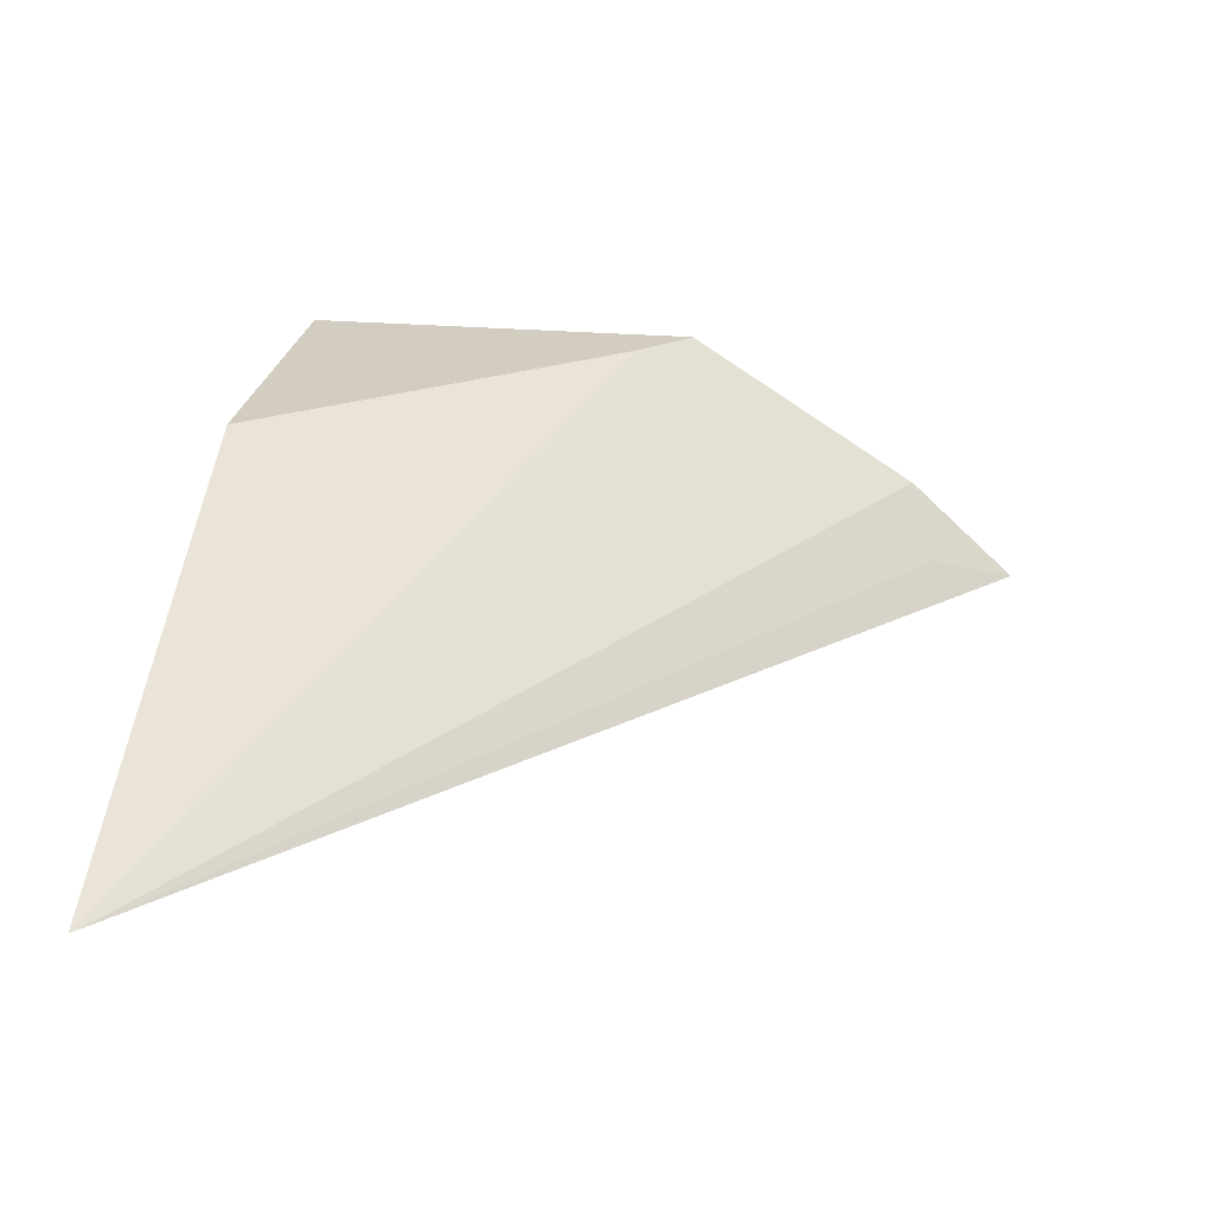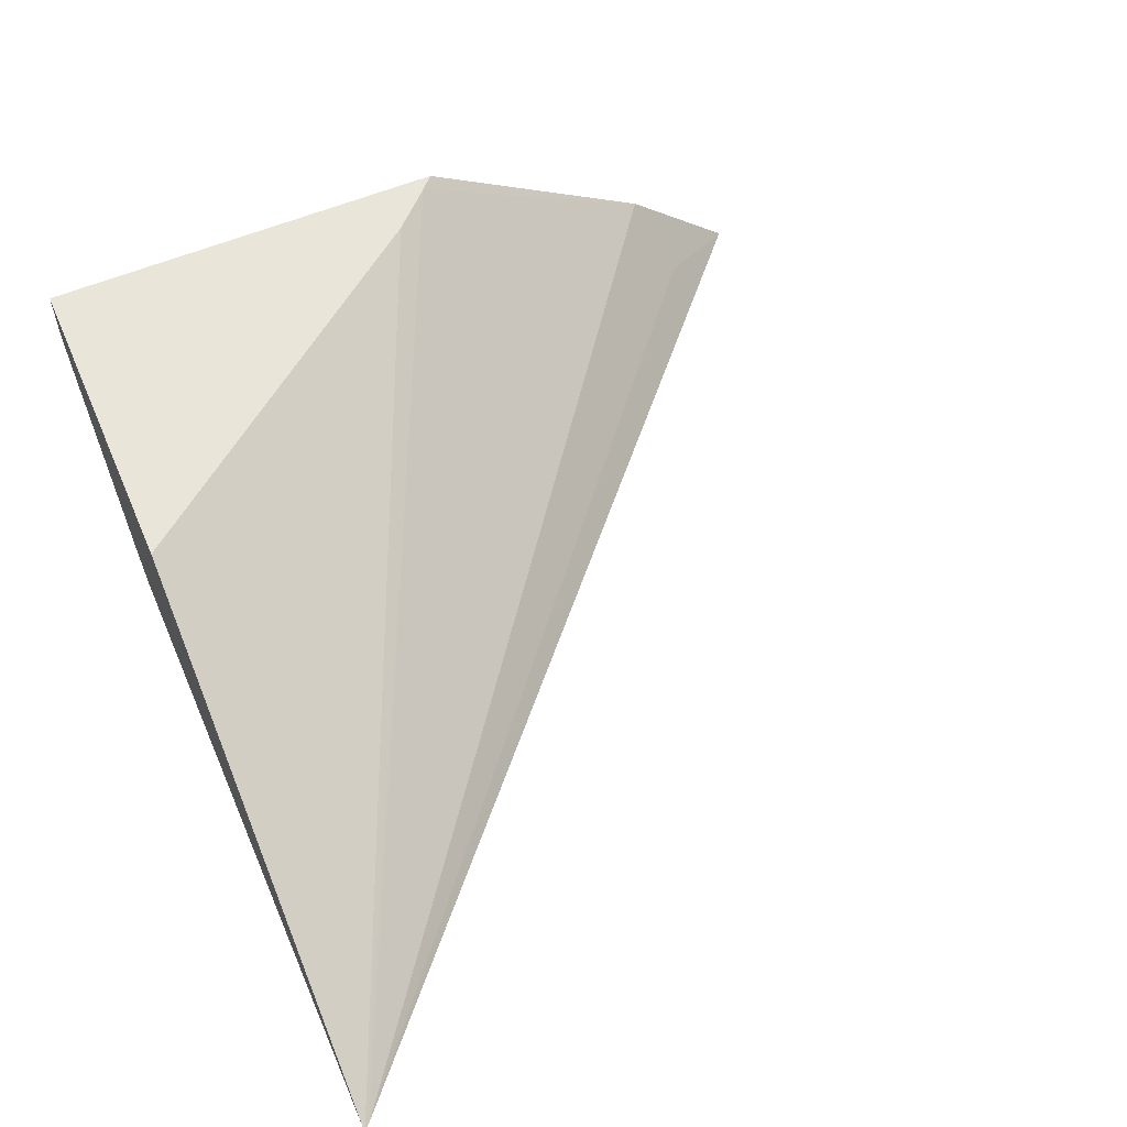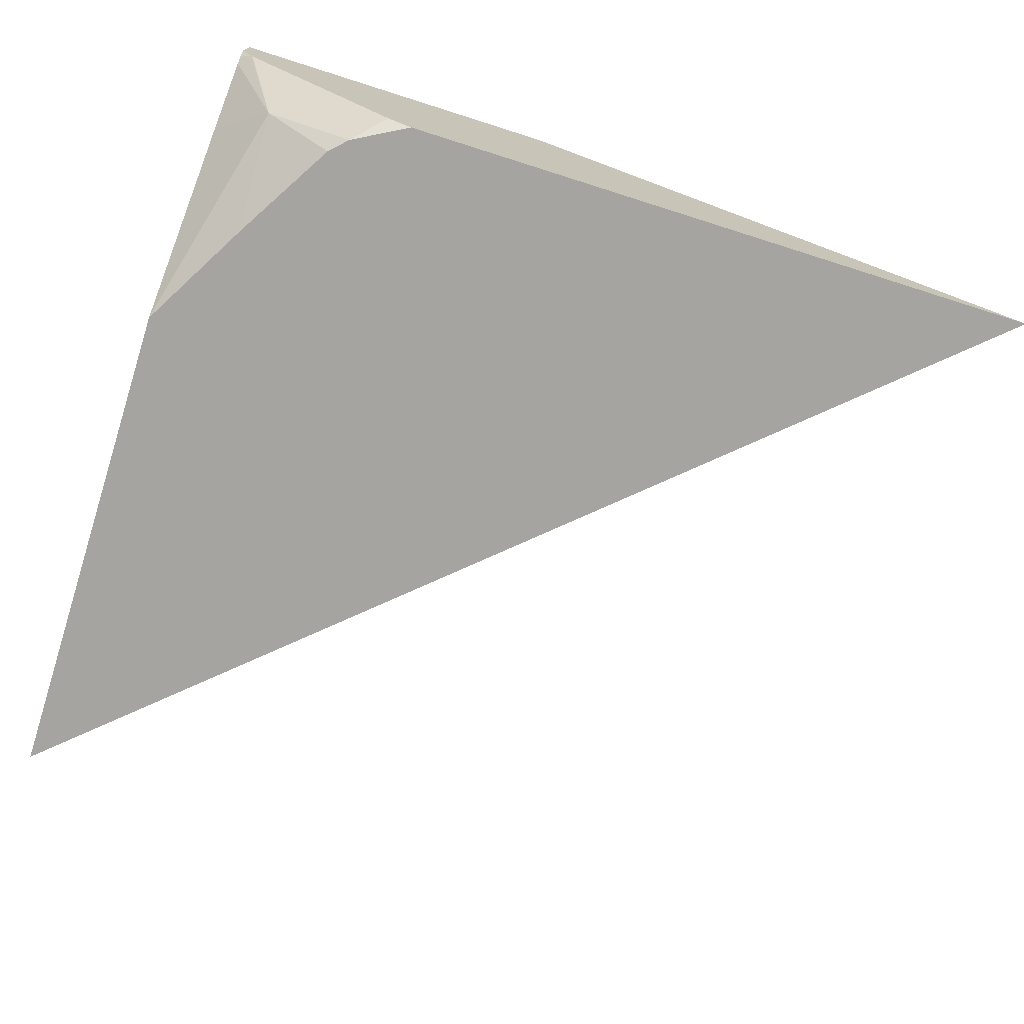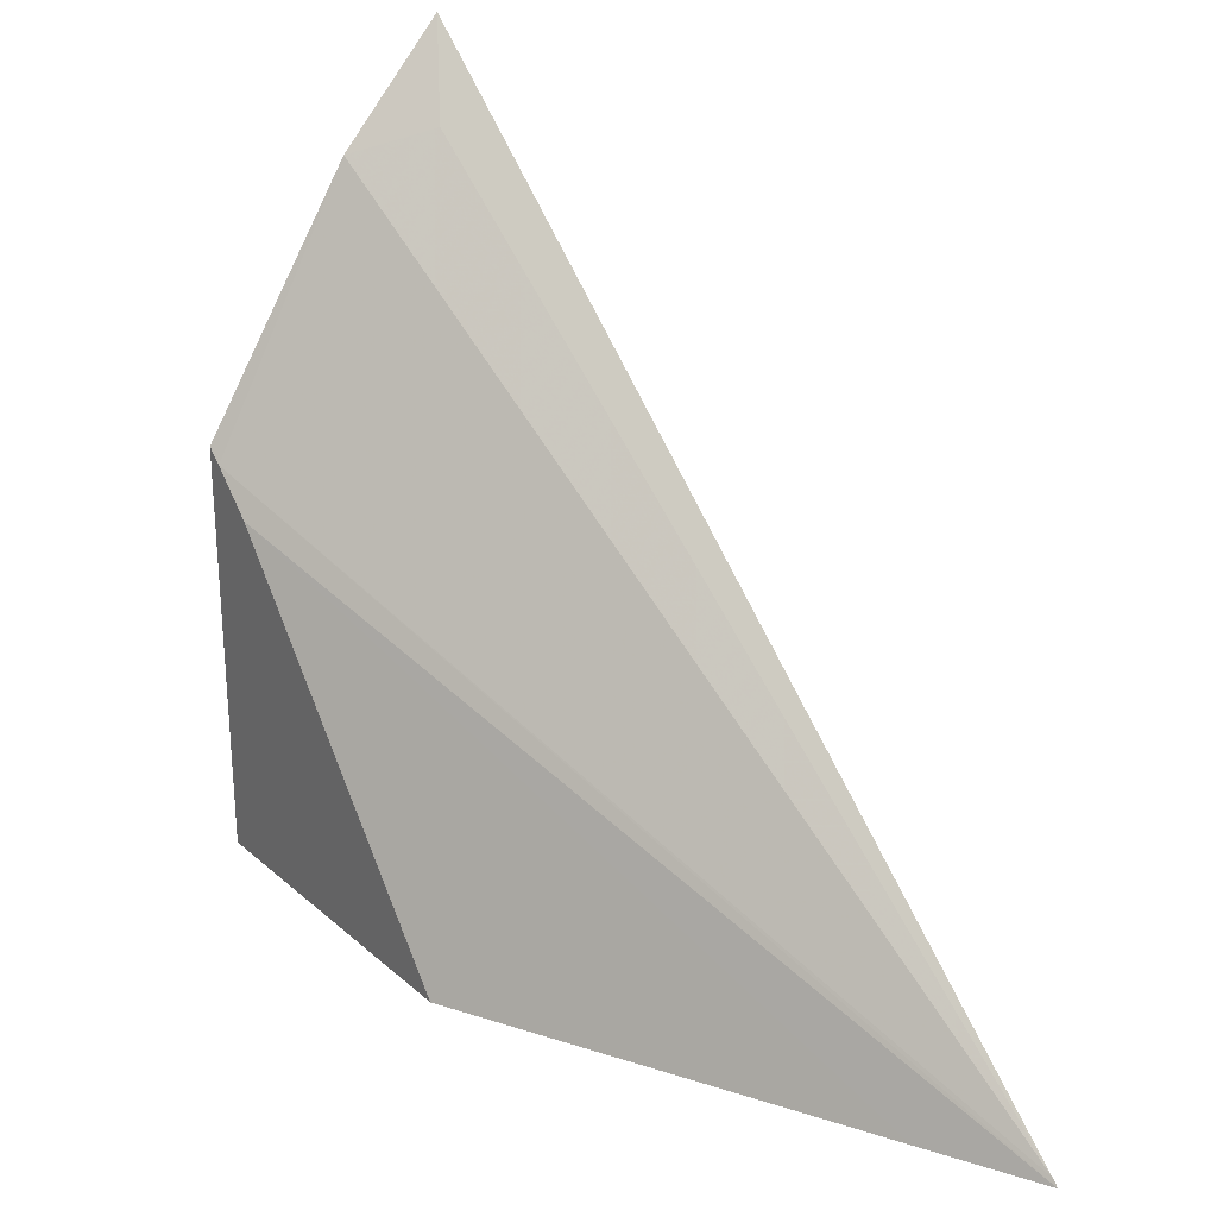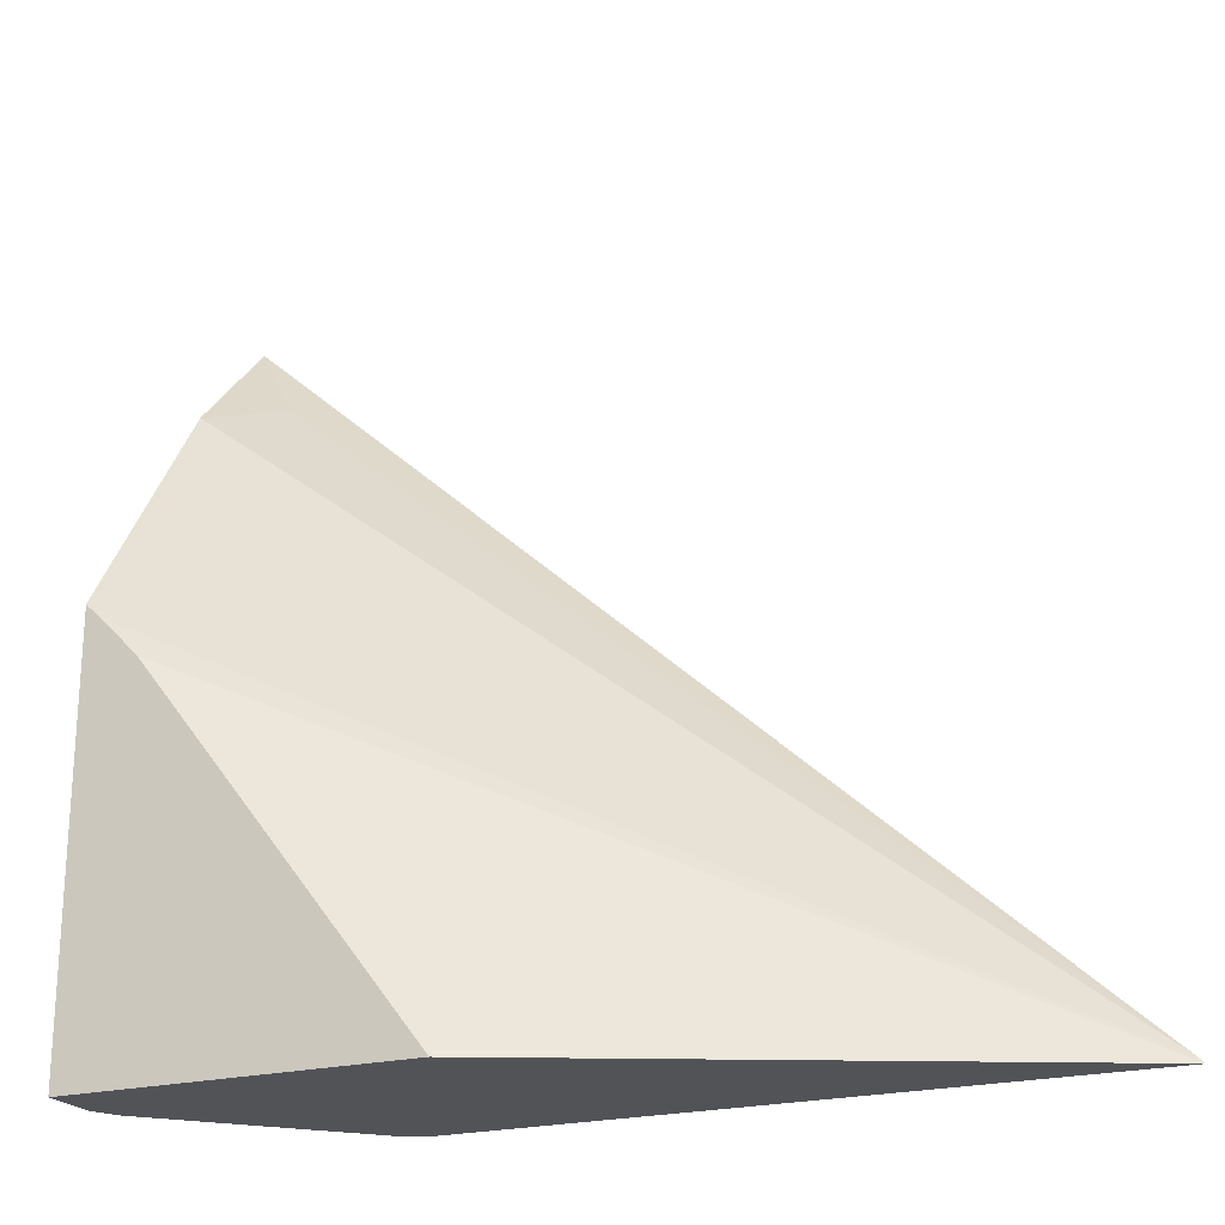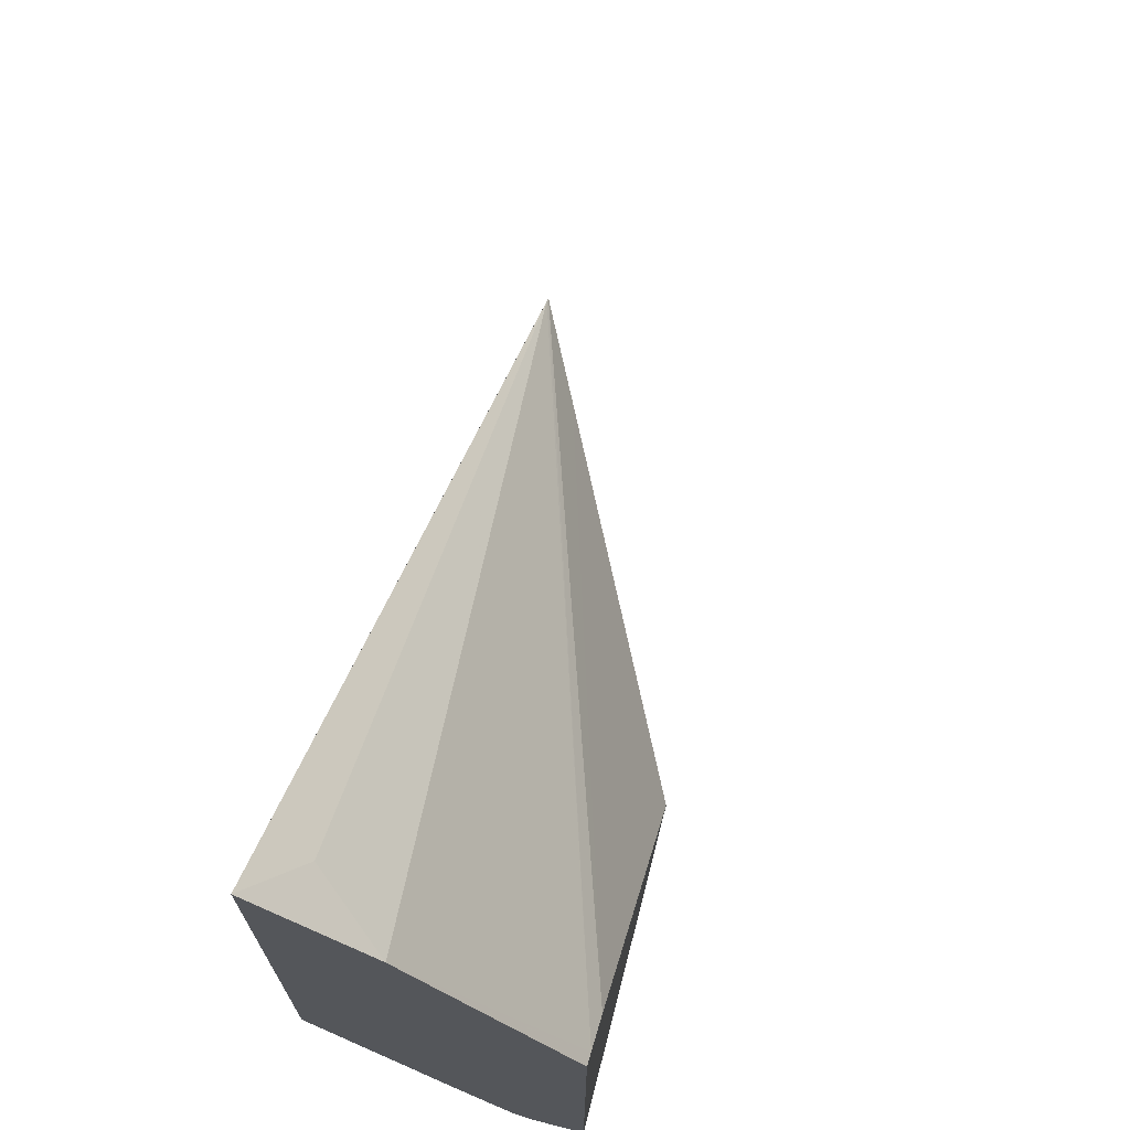
<metadata>
{"format":"obj","ext":"obj","renderer":"f3d","projection":"perspective","resolution":1024,"background":"white","views":[{"elev":24.4,"azim":98.3,"up":"+Z"},{"elev":57.8,"azim":66.6,"up":"+Z"},{"elev":-73.3,"azim":-17.6,"up":"+Z"},{"elev":26.7,"azim":53.1,"up":"+Y"},{"elev":-22.1,"azim":24.3,"up":"+Y"},{"elev":70.3,"azim":-75.5,"up":"+Y"}]}
</metadata>
<code>
v -0.3899 -0.453 -0.2795
v -0.3899 -0.2731 -0.2795
v -0.3899 -0.453 -0.3031
v -0.2447 -0.453 -0.2795
v -0.3899 -0.1684 -0.3459
v -0.3836 -0.2789 -0.2795
v -0.3899 -0.4506 -0.308
v -0.3849 -0.453 -0.3129
v -0.2437 -0.453 -0.28
v -0.3664 -0.2966 -0.2795
v -0.3664 -0.157 -0.3751
v -0.3899 -0.1198 -0.3907
v -0.02462 -0.4502 -0.3907
v -0.02173 -0.453 -0.3907
v -0.3899 -0.4476 -0.311
v -0.3844 -0.453 -0.3138
v -0.0698 -0.453 -0.3666
v -0.3899 -0.339 -0.3907
v -0.3038 -0.453 -0.3907
v -0.3899 -0.4187 -0.3333
v -0.3664 -0.4361 -0.3576
v -0.3839 -0.453 -0.3144
v -0.3619 -0.3879 -0.3907
v -0.3146 -0.453 -0.3841
v -0.3277 -0.4399 -0.3907
v -0.3352 -0.4324 -0.3907
v -0.3495 -0.453 -0.3492
v -0.3837 -0.453 -0.3147
f 12 25 26
f 12 19 25
f 12 14 19
f 12 13 14
f 11 13 12
f 7 16 8
f 9 17 10
f 7 15 16
f 12 26 23
f 6 14 13
f 10 17 14
f 12 23 18
f 21 23 26
f 21 28 22
f 15 21 16
f 16 21 22
f 18 23 21
f 18 21 20
f 19 24 25
f 21 26 25
f 21 25 24
f 21 24 27
f 21 27 28
f 6 10 14
f 15 20 21
f 5 13 11
f 1 22 28
f 5 11 12
f 5 6 13
f 1 2 5
f 1 5 12
f 1 12 18
f 1 18 20
f 1 20 15
f 1 7 3
f 1 3 8
f 1 8 16
f 1 16 22
f 1 28 27
f 1 15 7
f 1 24 19
f 1 27 24
f 3 7 8
f 2 6 5
f 1 6 2
f 1 10 6
f 4 9 10
f 1 9 4
f 1 17 9
f 1 14 17
f 1 19 14
f 1 4 10

</code>
